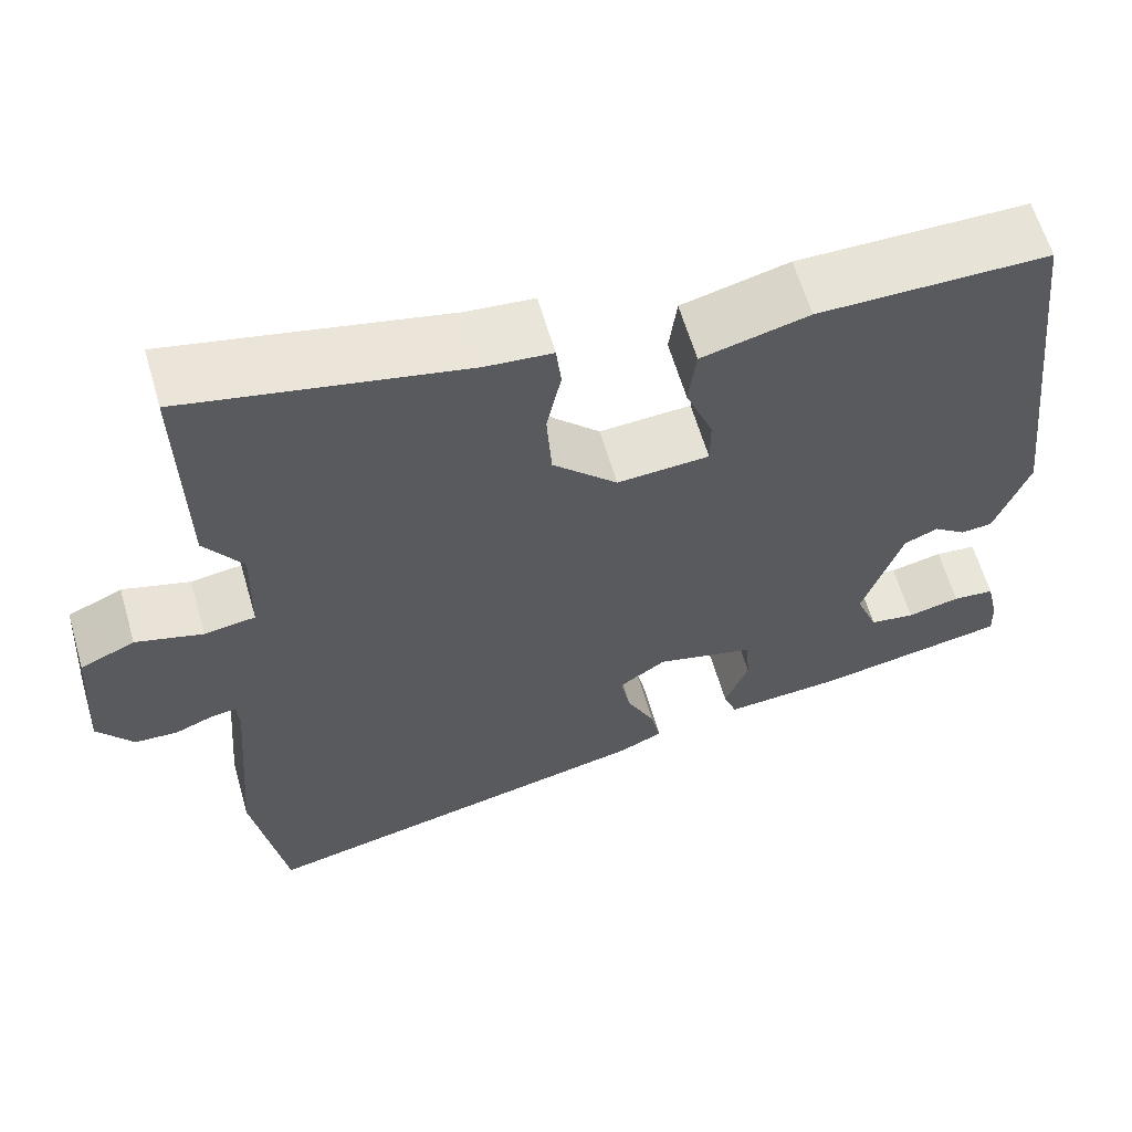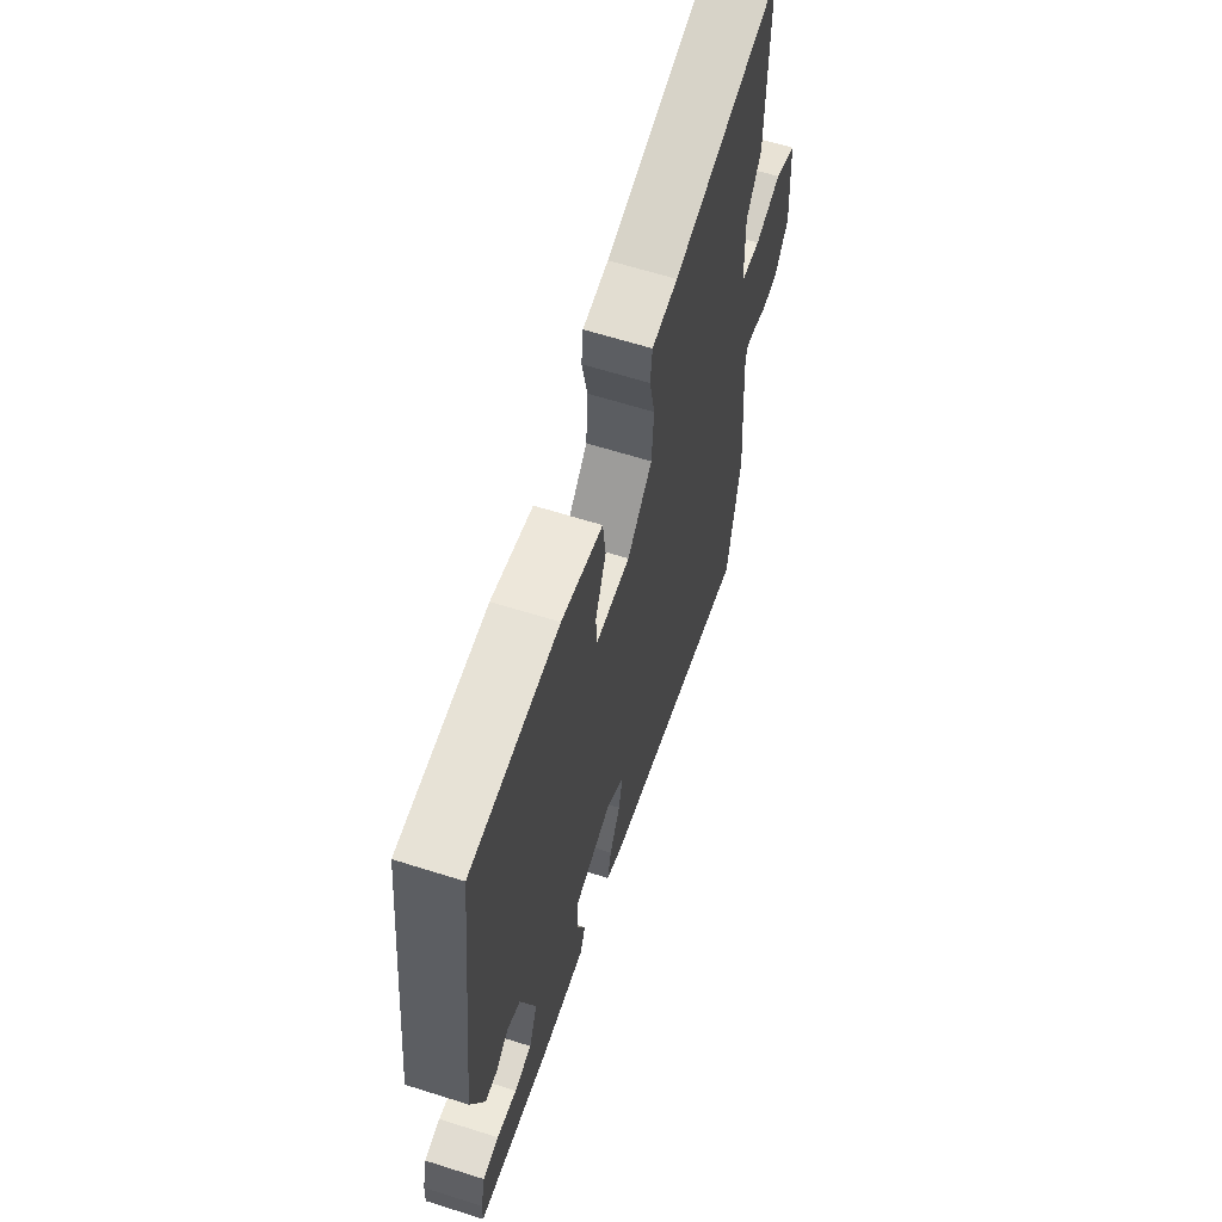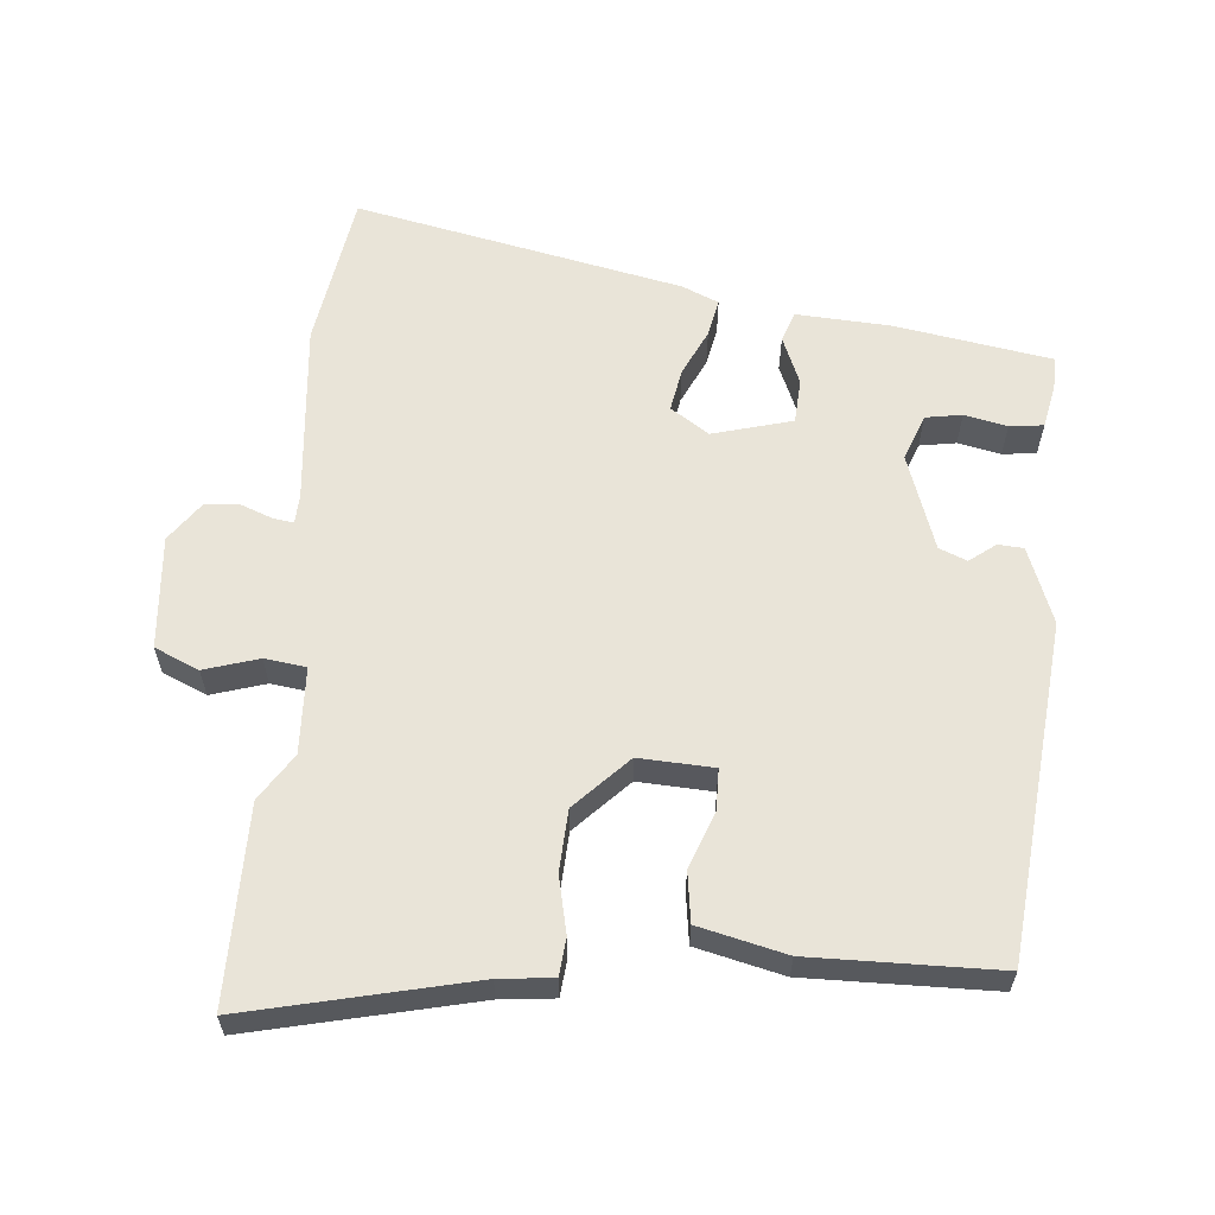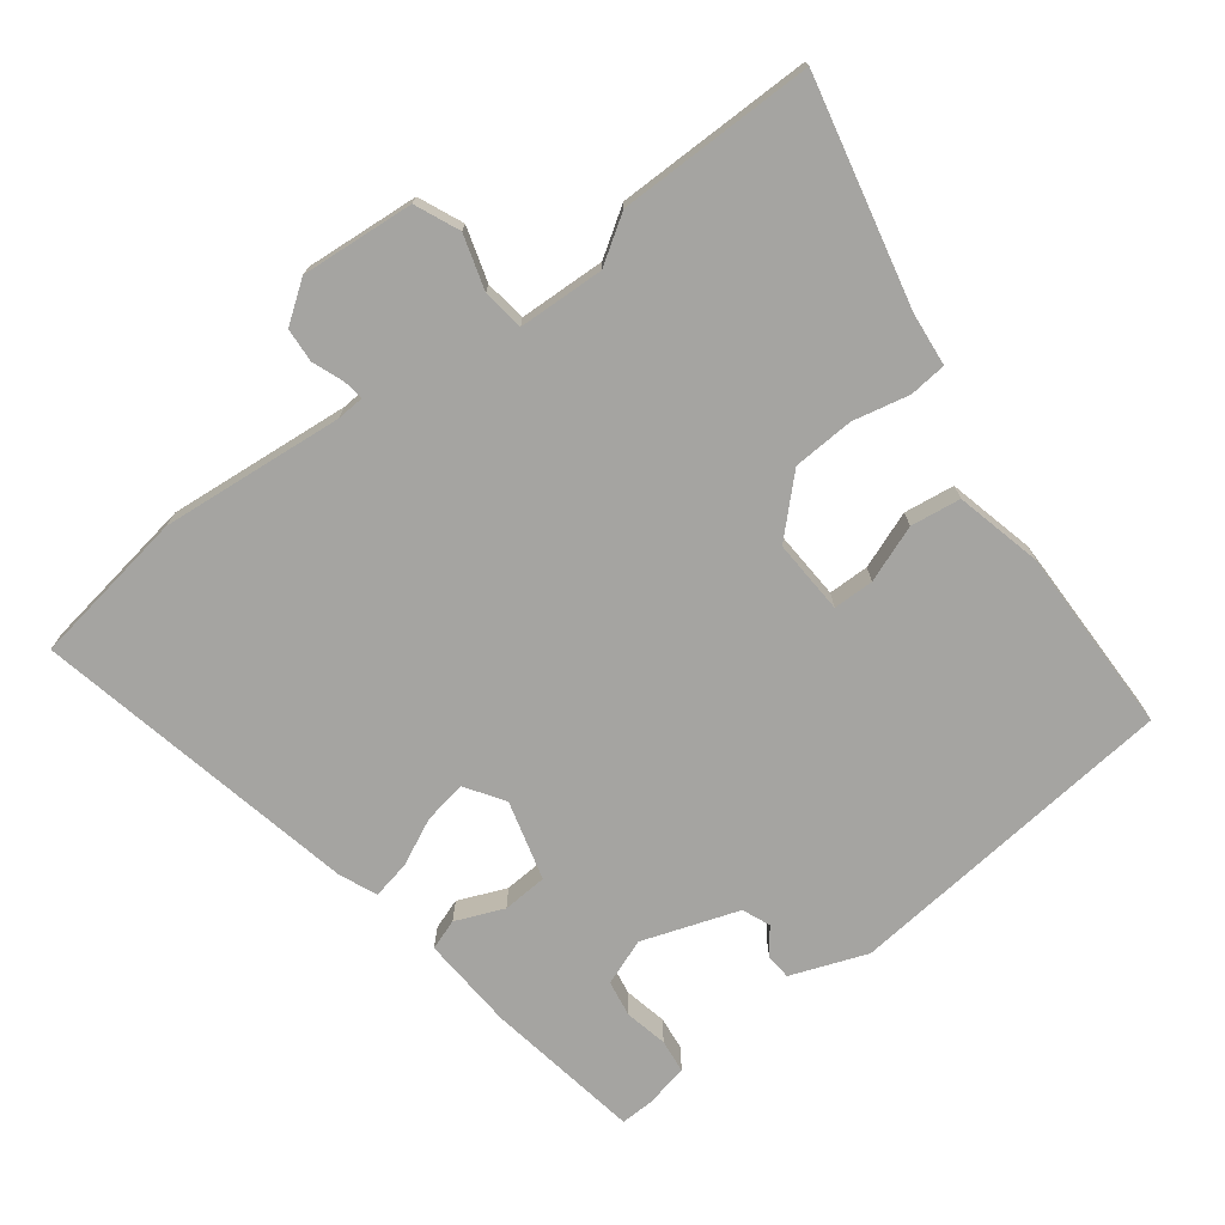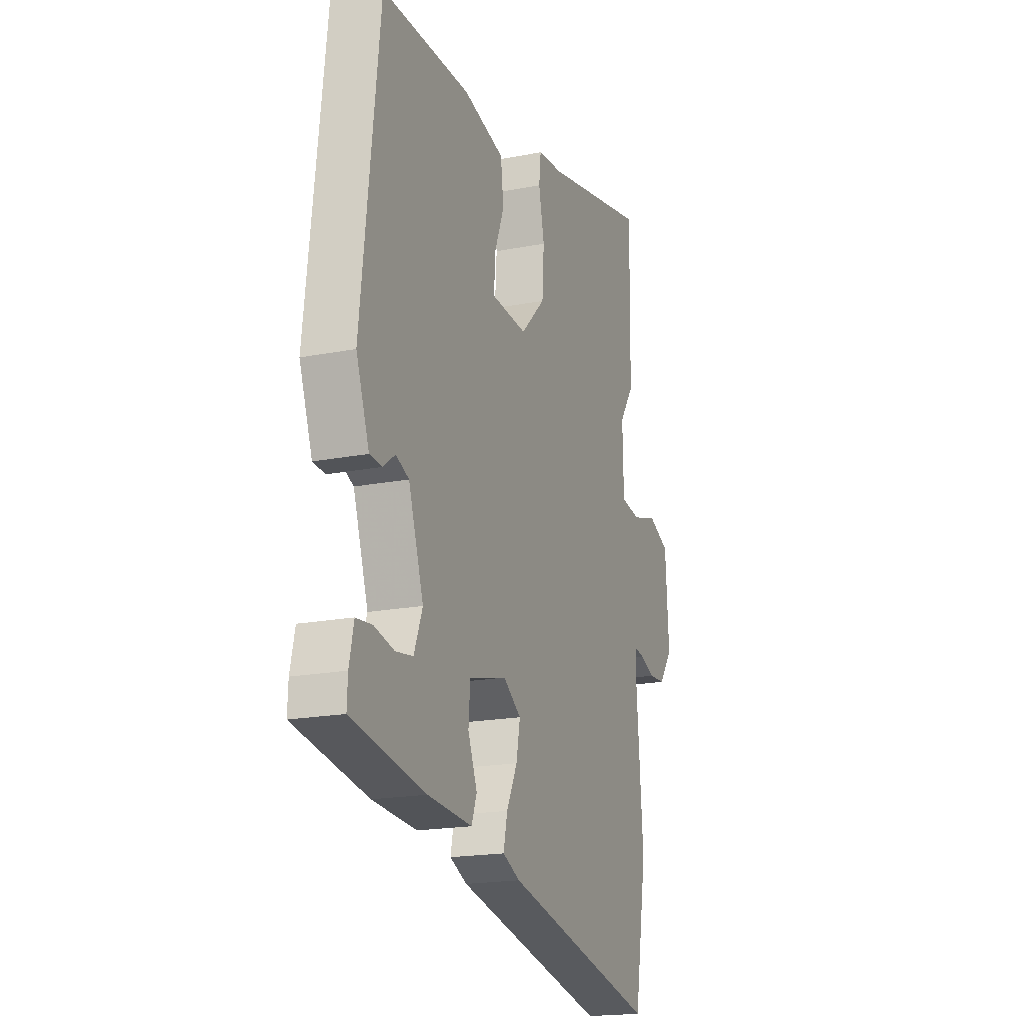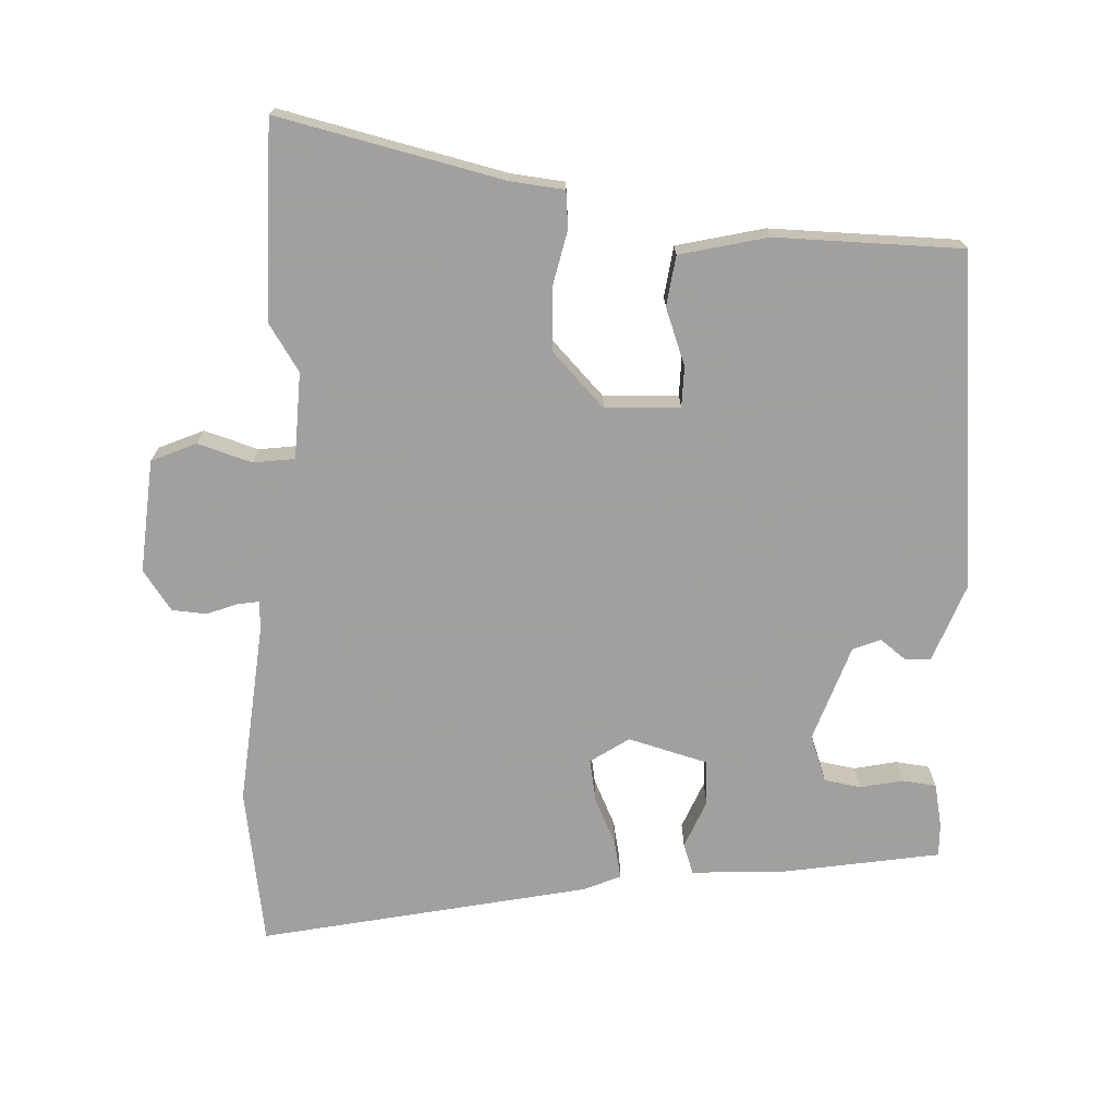
<metadata>
{"format":"obj","ext":"obj","renderer":"f3d","projection":"perspective","resolution":1024,"background":"white","views":[{"elev":61.8,"azim":-16.2,"up":"+Z"},{"elev":63.1,"azim":107.8,"up":"+Z"},{"elev":60.5,"azim":4.1,"up":"+Y"},{"elev":-73.3,"azim":-53.5,"up":"+Y"},{"elev":-18.8,"azim":110.6,"up":"+Z"},{"elev":-71.9,"azim":-3.4,"up":"+Y"}]}
</metadata>
<code>
v 0.455 0.07 0.489
v 0.51 0.07 0.002
v 0.47 0.07 -0.109
v 0.433 0.07 -0.112
v 0.395 0.07 -0.084
v 0.355 0.07 -0.101
v 0.309 0.07 -0.241
v 0.335 0.07 -0.308
v 0.388 0.07 -0.316
v 0.45 0.07 -0.302
v 0.499 0.07 -0.307
v 0.513 0.07 -0.37
v 0.515 0.07 -0.418
v 0.289 0.07 -0.459
v 0.152 0.07 -0.469
v 0.136 0.07 -0.425
v 0.164 0.07 -0.355
v 0.159 0.07 -0.29
v 0.043 0.07 -0.26
v -0.012 0.07 -0.298
v 0 0.07 -0.36
v 0.033 0.07 -0.427
v 0.045 0.07 -0.482
v -0.008 0.07 -0.506
v -0.481 0.07 -0.612
v -0.52 0.07 -0.385
v -0.499 0.07 -0.119
v -0.502 0.07 -0.079
v -0.532 0.07 -0.084
v -0.577 0.07 -0.102
v -0.627 0.07 -0.099
v -0.669 0.07 -0.042
v -0.658 0.07 0.122
v -0.594 0.07 0.151
v -0.515 0.07 0.128
v -0.455 0.07 0.137
v -0.452 0.07 0.262
v -0.497 0.07 0.329
v -0.502 0.07 0.614
v -0.176 0.07 0.544
v -0.098 0.07 0.537
v -0.092 0.07 0.483
v -0.109 0.07 0.401
v -0.103 0.07 0.312
v -0.027 0.07 0.236
v 0.081 0.07 0.243
v 0.081 0.07 0.302
v 0.049 0.07 0.384
v 0.058 0.07 0.457
v 0.184 0.07 0.489
v 0.455 0 0.489
v 0.51 0 0.002
v 0.47 0 -0.109
v 0.433 0 -0.112
v 0.395 0 -0.084
v 0.355 0 -0.101
v 0.309 0 -0.241
v 0.335 0 -0.308
v 0.388 0 -0.316
v 0.45 0 -0.302
v 0.499 0 -0.307
v 0.513 0 -0.37
v 0.515 0 -0.418
v 0.289 0 -0.459
v 0.152 0 -0.469
v 0.136 0 -0.425
v 0.164 0 -0.355
v 0.159 0 -0.29
v 0.043 0 -0.26
v -0.012 0 -0.298
v 0 0 -0.36
v 0.033 0 -0.427
v 0.045 0 -0.482
v -0.008 0 -0.506
v -0.481 0 -0.612
v -0.52 0 -0.385
v -0.499 0 -0.119
v -0.502 0 -0.079
v -0.532 0 -0.084
v -0.577 0 -0.102
v -0.627 0 -0.099
v -0.669 0 -0.042
v -0.658 0 0.122
v -0.594 0 0.151
v -0.515 0 0.128
v -0.455 0 0.137
v -0.452 0 0.262
v -0.497 0 0.329
v -0.502 0 0.614
v -0.176 0 0.544
v -0.098 0 0.537
v -0.092 0 0.483
v -0.109 0 0.401
v -0.103 0 0.312
v -0.027 0 0.236
v 0.081 0 0.243
v 0.081 0 0.302
v 0.049 0 0.384
v 0.058 0 0.457
v 0.184 0 0.489
f 3 4 5
f 2 3 5
f 1 2 5
f 50 1 5
f 49 50 5
f 48 49 5
f 47 48 5
f 46 47 5 6
f 45 46 6 7
f 44 45 7 8
f 40 41 42 43
f 40 43 44
f 39 40 44
f 38 39 44
f 37 38 44
f 36 37 44 8
f 33 34 35
f 32 33 35
f 31 32 35
f 30 31 35
f 29 30 35
f 28 29 35 36
f 27 28 36 8
f 25 26 27
f 24 25 27
f 23 24 27
f 22 23 27
f 21 22 27
f 20 21 27
f 19 20 27
f 18 19 27 8
f 15 16 17
f 14 15 17
f 13 14 17
f 12 13 17
f 11 12 17
f 9 10 11
f 9 11 17
f 8 9 17 18
f 55 54 53
f 55 53 52
f 55 52 51
f 55 51 100
f 55 100 99
f 55 99 98
f 55 98 97
f 56 55 97 96
f 57 56 96 95
f 58 57 95 94
f 93 92 91 90
f 94 93 90
f 94 90 89
f 94 89 88
f 94 88 87
f 58 94 87 86
f 85 84 83
f 85 83 82
f 85 82 81
f 85 81 80
f 85 80 79
f 86 85 79 78
f 58 86 78 77
f 77 76 75
f 77 75 74
f 77 74 73
f 77 73 72
f 77 72 71
f 77 71 70
f 77 70 69
f 58 77 69 68
f 67 66 65
f 67 65 64
f 67 64 63
f 67 63 62
f 67 62 61
f 61 60 59
f 67 61 59
f 68 67 59 58
f 1 51 52 2
f 2 52 53 3
f 3 53 54 4
f 4 54 55 5
f 5 55 56 6
f 6 56 57 7
f 7 57 58 8
f 8 58 59 9
f 9 59 60 10
f 10 60 61 11
f 11 61 62 12
f 12 62 63 13
f 13 63 64 14
f 14 64 65 15
f 15 65 66 16
f 16 66 67 17
f 17 67 68 18
f 18 68 69 19
f 19 69 70 20
f 20 70 71 21
f 21 71 72 22
f 22 72 73 23
f 23 73 74 24
f 24 74 75 25
f 25 75 76 26
f 26 76 77 27
f 27 77 78 28
f 28 78 79 29
f 29 79 80 30
f 30 80 81 31
f 31 81 82 32
f 32 82 83 33
f 33 83 84 34
f 34 84 85 35
f 35 85 86 36
f 36 86 87 37
f 37 87 88 38
f 38 88 89 39
f 39 89 90 40
f 40 90 91 41
f 41 91 92 42
f 42 92 93 43
f 43 93 94 44
f 44 94 95 45
f 45 95 96 46
f 46 96 97 47
f 47 97 98 48
f 48 98 99 49
f 49 99 100 50
f 50 100 51 1

</code>
